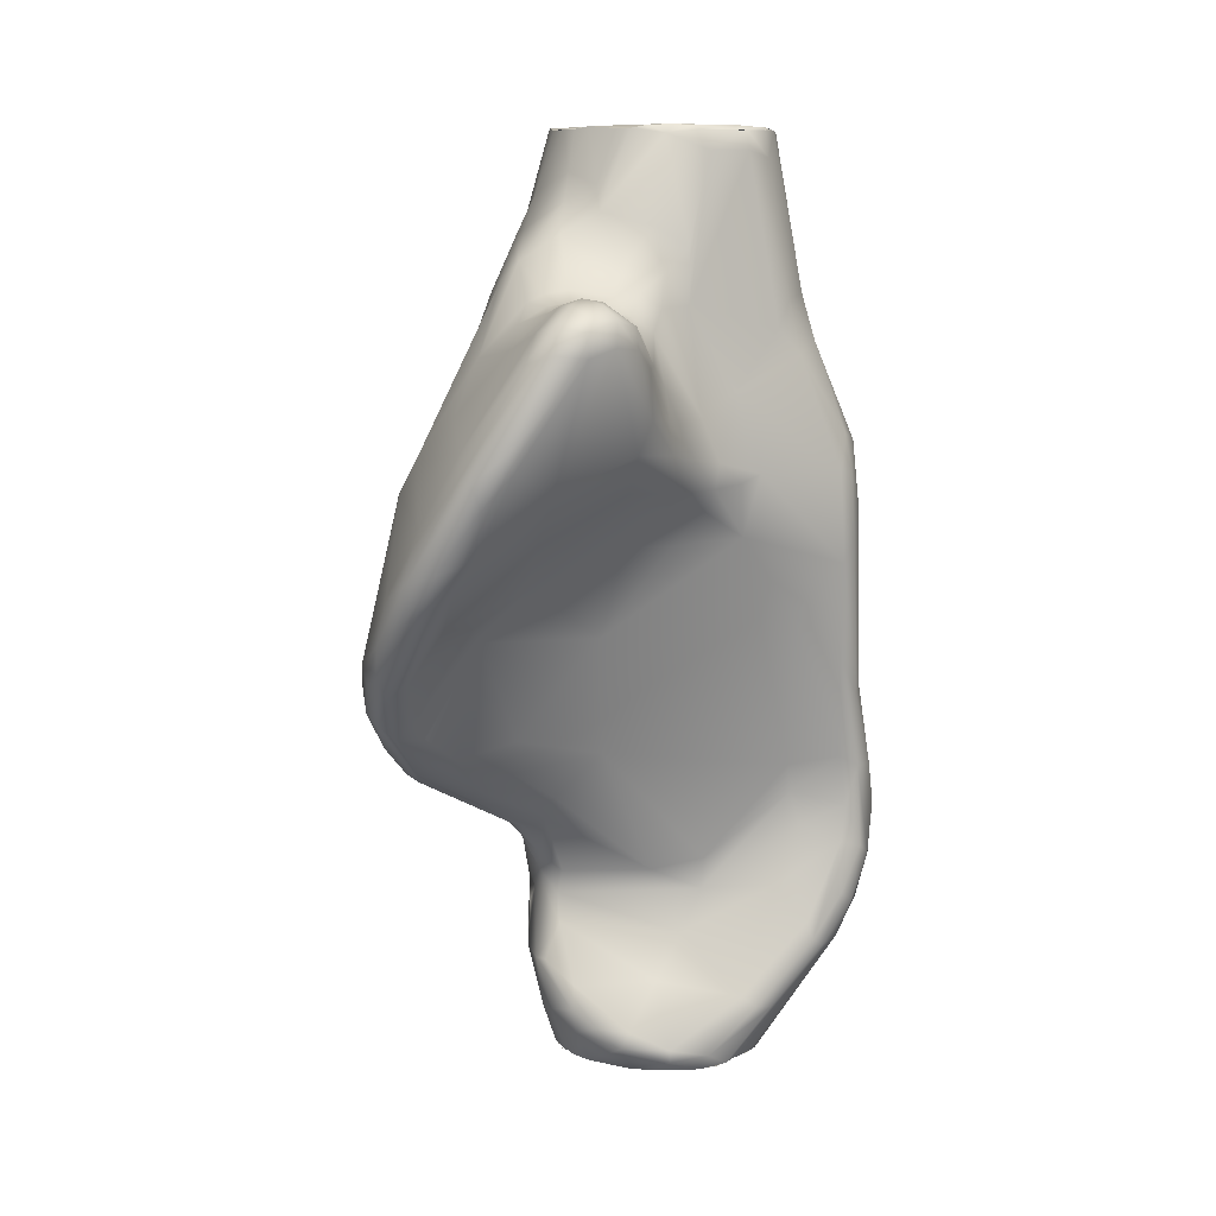
<metadata>
{"format":"obj","ext":"obj","renderer":"f3d","projection":"perspective","resolution":1024,"background":"white","views":[{"elev":9.5,"azim":39.3,"up":"+Z"}]}
</metadata>
<code>
o grp1
v -34.33 -108.7 1232
v -34.28 -105 1231
v -33.28 -113.6 1219
v -33.1 -108.4 1215
v -33.44 -101.7 1231
v -33.21 -104.9 1220
v -31.25 -135.1 1229
v -31.18 -134.5 1222
v -29.42 -134.8 1217
v -29.86 -136.3 1236
v -31.88 -121.6 1235
v -30.73 -122.8 1214
v -31.67 -122.6 1217
v -32.07 -122.8 1223
v -30.69 -124.7 1242
v -29.34 -123.4 1212
v -29.74 -120.5 1209
v -31.86 -117.3 1211
v -33.03 -113.7 1242
v -30.58 -116.6 1254
v -27.77 -126.4 1252
v -32.41 -112.9 1211
v -32.8 -109.1 1247
v -31.11 -107.2 1207
v -29.62 -109.5 1201
v -31.95 -107.4 1251
v -31.49 -104.8 1250
v -29.77 -113.1 1261
v -29.99 -103.4 1208
v -32.92 -104.5 1244
v -31.22 -102 1247
v -31.46 -99.32 1223
v -32.15 -99.12 1229
v -32.73 -101.7 1240
v -30.4 -98.36 1242
v -30.47 -96.66 1229
v -31.58 -98.33 1235
v -28.47 -138.8 1218
v -25.76 -143.8 1220
v -26.86 -143.8 1222
v -29.97 -138.6 1224
v -24.64 -147.6 1226
v -28.42 -141.1 1230
v -27.7 -136.5 1215
v -27.88 -137.4 1242
v -28.31 -129.7 1213
v -26.64 -125.4 1210
v -27.14 -125.2 1261
v -28.03 -120.6 1202
v -26.45 -122.4 1200
v -26.25 -123.7 1207
v -27.85 -116.6 1273
v -28.75 -114.5 1197
v -28.16 -112.4 1271
v -27.03 -113.1 1277
v -26.88 -118.2 1275
v -26.68 -117 1187
v -26.4 -113.7 1186
v -26.7 -112.3 1277
v -26.39 -109 1189
v -29.1 -108.2 1259
v -27.88 -109 1266
v -24.97 -107.4 1188
v -27.05 -105.5 1260
v -27.69 -99.53 1249
v -27.48 -98.86 1211
v -28.38 -94.87 1228
v -29.11 -95.41 1237
v -28.41 -96.17 1242
v -25.94 -95.95 1244
v -25.59 -93.58 1228
v -25.99 -93.44 1236
v -23.61 -148.3 1224
v -23.7 -143.5 1244
v -25.91 -140.8 1217
v -23.88 -141.4 1217
v -25.51 -139.5 1215
v -25.32 -138.6 1247
v -22.72 -135.5 1255
v -24.89 -128.4 1210
v -23.17 -128.4 1209
v -25.4 -130.8 1255
v -22.01 -132.5 1262
v -24.42 -128.9 1263
v -23.62 -126.8 1268
v -24.21 -125.3 1196
v -23.82 -121.7 1186
v -24.38 -124 1202
v -22.84 -125 1204
v -24.74 -125.6 1208
v -25.89 -123.2 1269
v -21.39 -126.7 1271
v -26.03 -119.3 1188
v -25.47 -119.2 1186
v -24.58 -121.2 1277
v -22.4 -123.4 1277
v -25.84 -118 1186
v -23.82 -121.5 1186
v -25.8 -117.3 1186
v -25.82 -118.9 1277
v -26.2 -117.2 1277
v -26.95 -114.7 1277
v -25.82 -118.9 1277
v -22.27 -123.5 1277
v -26.21 -117.1 1277
v -24.53 -121.1 1277
v -25.8 -117.4 1186
v -26.31 -113.8 1186
v -20.34 -112.7 1187
v -26.95 -114.7 1277
v -12.69 -123.4 1278
v -26.62 -112.3 1277
v -25.51 -111 1185
v -25.48 -111.1 1186
v -26 -109.1 1275
v -26.96 -113.1 1277
v -26.22 -110.9 1277
v -26.22 -110.9 1277
v -24.77 -109.1 1186
v -24.77 -109.1 1186
v -25.48 -111.1 1186
v -22.61 -107 1186
v -26.12 -107.4 1268
v -23.96 -108.4 1277
v -22.7 -107 1277
v -22.69 -107.1 1277
v -23.09 -105.4 1188
v -24.79 -102.7 1257
v -23.66 -104.4 1262
v -23.95 -106 1267
v -22.28 -106.1 1275
v -21.14 -102.9 1190
v -23.48 -96.52 1210
v -25.53 -93.78 1238
v -22.12 -95.13 1243
v -22.38 -92.87 1236
v -20.84 -150.9 1227
v -22.06 -150.2 1229
v -22.15 -148.2 1223
v -21.96 -145.7 1221
v -22.32 -144.8 1244
v -21.04 -143.1 1221
v -19.75 -145.5 1224
v -20.76 -144.3 1247
v -20.86 -139.1 1218
v -23.37 -134.3 1213
v -21.79 -135.6 1215
v -19.22 -128.4 1211
v -17.4 -128.9 1213
v -21.21 -126.5 1191
v -21.3 -127.3 1196
v -20.04 -127.4 1196
v -21.82 -126 1206
v -21.44 -128.1 1209
v -20.84 -128.9 1268
v -21.46 -124.2 1186
v -21.88 -123.5 1186
v -19.93 -124.7 1186
v -22.21 -124.8 1202
v -20.59 -124.8 1202
v -20.14 -124.6 1204
v -20.67 -124.9 1277
v -20.65 -124.9 1277
v -18.77 -125.8 1277
v -21.84 -123.5 1186
v -18.66 -120.7 1187
v -22.68 -107.1 1185
v -20.67 -104.2 1264
v -19.36 -104.7 1270
v -21.52 -106.3 1277
v -21.51 -106.3 1277
v -15.9 -100.8 1191
v -21.34 -101.8 1257
v -18.19 -95.75 1208
v -19.07 -94.59 1213
v -21.32 -92.6 1228
v -17.64 -92.69 1233
v -17.53 -94.31 1238
v -18.09 -152.3 1231
v -18.98 -150.1 1226
v -19.11 -151.4 1228
v -16.64 -152.6 1236
v -17.03 -149.1 1228
v -12.58 -152.5 1242
v -15.57 -141.5 1231
v -16.33 -140.6 1256
v -17.27 -134.6 1220
v -18.9 -134.7 1263
v -18.82 -133.6 1216
v -16.8 -134.5 1265
v -16.6 -130.8 1268
v -19.02 -127.6 1191
v -17.88 -125.5 1186
v -15.8 -127.6 1189
v -16.19 -128 1192
v -19.87 -125.4 1199
v -16.38 -127.2 1194
v -15.79 -129.1 1270
v -16.63 -127.5 1273
v -18.75 -125.8 1277
v -19.88 -124.7 1186
v -19.3 -125.3 1186
v -19.88 -124.7 1186
v -20.28 -124.3 1186
v -19.88 -124.7 1186
v -19.48 -124.7 1186
v -19.46 -124.7 1186
v -18.68 -125.1 1186
v -17.34 -125.4 1186
v -17.88 -125.5 1186
v -17.15 -126 1277
v -15.87 -114.6 1187
v -14.65 -109.1 1187
v -19.03 -104.7 1186
v -18.64 -105.3 1185
v -18.64 -105.3 1185
v -22.68 -107.1 1185
v -19.03 -104.7 1186
v -15.88 -104.4 1266
v -15.77 -104.6 1277
v -19.6 -105.6 1277
v -19.94 -105.7 1277
v -17.11 -105.2 1277
v -16.94 -102.7 1187
v -14.59 -104.2 1263
v -7.387 -104.9 1259
v -14.68 -103.2 1259
v -13.93 -153.2 1234
v -13.48 -153.5 1237
v -11.39 -152.5 1235
v -12.83 -149.1 1233
v -8.426 -151.6 1249
v -14.57 -143.6 1232
v -14.43 -145.9 1252
v -12.99 -137.7 1261
v -12.13 -139.8 1260
v -14.66 -131 1267
v -11.64 -136.8 1262
v -13.32 -126.6 1218
v -15.49 -126 1186
v -11.01 -126.5 1188
v -13.39 -127.4 1190
v -10.52 -125.9 1190
v -13.07 -127.7 1272
v -15.45 -125.9 1277
v -17.35 -125.4 1186
v -11.41 -125.1 1186
v -13.18 -119.1 1205
v -17.12 -126 1277
v -15.44 -125.8 1277
v -12.41 -125.7 1277
v -10.55 -117.6 1198
v -9.527 -115.7 1203
v -13.91 -118.2 1187
v -17.08 -104.3 1185
v -17.09 -104.3 1185
v -11.44 -104.9 1267
v -14.03 -104.3 1276
v -17.11 -104.3 1185
v -12.72 -101.6 1190
v -13.23 -104.3 1185
v -14.75 -97.35 1202
v -11.7 -93.65 1213
v -12.16 -92.52 1221
v -10.43 -93 1224
v -11.07 -95.64 1235
v -9.836 -153.3 1239
v -10.03 -151.1 1236
v -11.86 -139.1 1236
v -9.745 -143.7 1257
v -10.57 -130.1 1230
v -9.898 -138.6 1261
v -10.22 -135.2 1262
v -8.452 -129.5 1265
v -12.21 -128.4 1270
v -9.361 -123.7 1186
v -10.86 -121.2 1194
v -12.43 -125.7 1277
v -9.228 -115.7 1206
v -9.471 -105.9 1185
v -9.133 -113.4 1187
v -13.08 -104.3 1185
v -11.48 -105.1 1185
v -11.09 -104.6 1274
v -6.123 -106.7 1266
v -11.93 -105 1277
v -11.93 -105 1277
v -9.895 -105.7 1277
v -11.48 -105.1 1185
v -10.2 -103.5 1188
v -9.506 -98.07 1200
v -10.66 -95.04 1208
v -1.734 -103.1 1247
v -5.692 -153.2 1247
v -7.038 -153.1 1247
v -7.234 -151.2 1240
v -3.63 -147.3 1259
v -6.602 -143.8 1240
v -7.845 -141.1 1261
v -2.112 -136.5 1245
v -8.316 -137 1262
v -7.092 -138.6 1261
v -7.43 -132.3 1262
v -7.422 -130.7 1239
v -7.628 -125.9 1268
v -8.049 -123.8 1277
v -6.06 -120.8 1186
v -9.361 -123.7 1186
v -7.193 -123.6 1187
v -7.124 -123.7 1188
v -1.743 -119.8 1239
v -11.02 -125.3 1277
v -11.07 -125.3 1277
v -9.859 -124.2 1277
v -7.974 -122.6 1277
v -7.974 -122.6 1277
v -4.884 -113.9 1186
v -5.106 -111.8 1277
v -9.416 -105.9 1185
v -8.678 -106.7 1185
v -8.663 -106.6 1185
v -9.175 -106.2 1277
v -7.87 -106.6 1276
v -8.602 -106.5 1277
v -7.406 -98.85 1199
v -6.176 -95.31 1208
v -7.158 -93.84 1214
v -5.26 -98.83 1234
v -8.837 -93.45 1223
v -5.214 -152.5 1244
v -2.955 -150.9 1248
v -3.297 -145.3 1245
v -3.381 -144.3 1262
v -2.067 -143 1262
v -4.994 -132.6 1260
v -3.93 -135.9 1260
v -5.398 -125.9 1239
v -1.99 -128.5 1244
v -6.238 -129.8 1262
v -5.953 -126.6 1264
v -4.991 -128.2 1261
v -5.312 -123.7 1266
v -4.605 -124.6 1261
v -5.918 -120.6 1186
v -4.672 -120.6 1187
v -4.891 -119.1 1186
v -2.524 -115.7 1192
v -3.704 -116.6 1193
v -5.97 -120.9 1277
v -5.241 -120.8 1275
v -4.958 -117.1 1277
v -6.67 -121.4 1277
v -5.179 -117.6 1186
v -4.897 -119.1 1186
v -3.464 -111.5 1203
v -2.912 -110.1 1215
v -3.078 -109.5 1212
v -4.693 -113.6 1277
v -5.478 -111.9 1186
v -5.384 -111.9 1186
v -2.24 -109 1209
v -5.4 -110.6 1277
v -6.355 -108.7 1277
v -2.914 -108.9 1262
v -5.341 -110.5 1277
v -6.453 -108.7 1277
v -3.81 -106.9 1259
v -6.255 -102.1 1194
v -4.141 -102.2 1196
v -3.41 -96.62 1208
v -3.594 -98.58 1225
v -2.893 -151.5 1249
v 0.1477 -149 1258
v -2.641 -149.6 1257
v -0.8545 -147.9 1260
v -1.407 -145.3 1262
v 0.335 -138.2 1248
v -1.272 -141.1 1262
v -3.408 -133.2 1259
v -4.045 -130.6 1259
v -1.659 -135.2 1258
v -2.698 -130.5 1254
v -1.319 -134 1256
v -2.57 -124.6 1242
v -1.18 -128.3 1247
v -2.789 -125.1 1251
v -1.048 -132 1251
v -1.624 -124.4 1244
v -1.406 -124 1247
v -2.601 -119.9 1253
v -1.79 -114.3 1259
v -4.575 -117.9 1186
v -4.329 -116.3 1186
v -0.06669 -113.4 1231
v -3.791 -116.5 1275
v -4.634 -117.9 1277
v -4.881 -113.9 1186
v 1.091 -107.2 1198
v -1.867 -114.1 1191
v -2.006 -112.2 1261
v -3.764 -113.4 1274
v -4.22 -116.3 1277
v -4.671 -112.7 1277
v -1.377 -108.8 1257
v -4.671 -112.7 1277
v -5.132 -111.8 1277
v 1.433 -107 1207
v 1.198 -105.7 1248
v 0.1314 -103.9 1245
v -2.023 -100.7 1228
v 0.7827 -103.3 1201
v -2.282 -96.99 1209
v -1.924 -97.1 1213
v 1.902 -146.8 1257
v 1.745 -147 1259
v 1.308 -145.9 1261
v 0.5391 -143.3 1262
v 2.138 -143.3 1260
v 1.22 -139.6 1260
v 2.152 -142 1260
v 1.266 -137.4 1251
v -0.4519 -132.2 1248
v 1.851 -138.5 1256
v -0.8775 -121.3 1244
v -0.29 -119 1245
v 3.084 -109.8 1236
v 2.978 -110.4 1245
v -0.7344 -112.1 1256
v 1.071 -109.4 1197
v 0.7485 -110.7 1198
v 0.1113 -110.8 1200
v 2.274 -109 1227
v 1.924 -107.5 1202
v 1.537 -106.4 1211
v 1.193 -107.1 1216
v 1.916 -108.2 1248
v 2.107 -105.9 1201
v 2.246 -106.2 1241
v 0.5474 -100.4 1207
v 2.145 -103.2 1206
v 1.666 -104.6 1223
v 1.348 -101.3 1211
v 2.639 -144 1258
v 2.519 -141 1258
v 2.445 -106.2 1223
v 3.206 -108.2 1238
v 2.964 -108.4 1245
v 2.4 -105 1207
v 2.248 -105.4 1215
v 1.989 -103 1215
f 1 2 3
f 3 2 4
f 6 4 2
f 6 2 5
f 10 11 7
f 12 9 13
f 13 8 14
f 8 13 9
f 7 14 8
f 7 11 14
f 10 15 11
f 3 13 14
f 13 3 18
f 13 18 12
f 14 11 19
f 15 19 11
f 19 15 20
f 15 21 20
f 18 3 22
f 14 1 3
f 20 23 19
f 24 22 4
f 25 22 24
f 14 19 1
f 22 3 4
f 19 23 1
f 20 26 23
f 20 28 26
f 28 27 26
f 6 24 4
f 29 24 6
f 23 30 1
f 1 30 2
f 23 26 30
f 26 27 30
f 30 27 31
f 29 6 32
f 6 5 32
f 33 32 5
f 2 34 5
f 2 30 34
f 30 31 34
f 5 37 33
f 37 36 33
f 5 34 37
f 35 37 34
f 31 35 34
f 32 33 36
f 38 39 40
f 41 40 42
f 42 43 41
f 44 38 9
f 38 40 41
f 38 41 8
f 38 8 9
f 41 7 8
f 41 43 7
f 7 43 10
f 46 44 9
f 9 12 46
f 45 21 10
f 47 46 16
f 46 12 16
f 15 10 21
f 49 51 17
f 17 16 12
f 18 17 12
f 51 16 17
f 21 48 20
f 18 49 17
f 20 48 52
f 18 53 49
f 53 18 22
f 52 28 20
f 52 54 28
f 54 52 55
f 57 53 25
f 57 25 58
f 53 22 25
f 59 54 55
f 58 25 60
f 28 61 27
f 28 54 61
f 61 54 62
f 60 29 63
f 25 29 60
f 24 29 25
f 61 31 27
f 62 64 61
f 61 64 31
f 64 65 31
f 29 32 66
f 69 35 65
f 31 65 35
f 67 66 32
f 32 36 67
f 35 68 37
f 68 36 37
f 36 68 67
f 35 69 68
f 71 67 72
f 67 68 72
f 73 40 39
f 40 73 42
f 74 43 42
f 75 76 139
f 139 39 75
f 10 74 45
f 39 38 75
f 75 77 76
f 10 43 74
f 77 75 44
f 75 38 44
f 78 45 74
f 79 78 74
f 44 46 80
f 44 80 77
f 77 80 81
f 78 21 45
f 21 78 82
f 78 79 82
f 82 83 84
f 46 47 80
f 82 84 48
f 84 83 85
f 86 50 49
f 50 86 88
f 88 89 51
f 90 51 89
f 47 16 51
f 47 51 90
f 90 80 47
f 48 21 82
f 84 85 91
f 48 84 91
f 85 92 91
f 94 87 93
f 86 93 87
f 50 88 49
f 51 49 88
f 48 91 56
f 56 91 95
f 91 96 95
f 98 94 99
f 97 93 57
f 94 93 97
f 57 49 53
f 86 49 57
f 93 86 57
f 48 56 52
f 56 100 101
f 56 101 102
f 103 104 105
f 95 100 56
f 106 104 103
f 58 97 57
f 102 52 56
f 102 55 52
f 111 112 105
f 111 105 104
f 107 108 114
f 58 60 113
f 54 59 115
f 110 105 116
f 105 112 116
f 120 122 121
f 60 119 113
f 119 60 63
f 54 115 62
f 115 123 62
f 59 117 115
f 117 124 115
f 118 112 126
f 115 124 125
f 63 29 66
f 127 63 66
f 128 64 129
f 123 64 62
f 64 123 130
f 64 130 129
f 115 131 123
f 127 66 132
f 69 65 70
f 65 64 128
f 128 70 65
f 133 66 67
f 69 70 134
f 134 70 135
f 69 134 68
f 68 134 72
f 138 73 137
f 139 137 73
f 73 39 139
f 138 42 73
f 42 138 74
f 74 138 141
f 140 139 76
f 140 142 143
f 74 141 144
f 76 145 140
f 140 145 142
f 74 144 79
f 146 76 77
f 147 145 76
f 146 147 76
f 148 147 146
f 148 149 147
f 83 82 79
f 77 81 146
f 150 151 86
f 90 81 80
f 153 81 90
f 81 153 154
f 154 146 81
f 85 155 92
f 156 87 157
f 150 87 156
f 157 158 156
f 150 86 87
f 150 192 151
f 88 86 151
f 159 88 151
f 89 88 159
f 159 160 89
f 160 161 89
f 153 90 89
f 162 96 92
f 104 163 164
f 87 94 98
f 165 98 166
f 96 91 92
f 164 111 104
f 166 98 99
f 109 99 121
f 167 119 63
f 109 121 122
f 126 112 111
f 167 63 127
f 129 130 168
f 130 169 168
f 130 123 131
f 130 131 169
f 115 125 131
f 131 125 170
f 172 132 133
f 70 128 173
f 129 173 128
f 168 173 129
f 133 132 66
f 70 173 135
f 175 174 133
f 71 133 67
f 175 133 71
f 176 71 72
f 176 72 136
f 72 134 136
f 177 136 178
f 136 134 135
f 180 181 139
f 181 137 139
f 138 137 179
f 181 179 137
f 138 182 141
f 140 143 183
f 140 180 139
f 141 184 144
f 143 142 185
f 142 145 185
f 145 187 185
f 79 144 188
f 186 188 144
f 189 145 147
f 189 187 145
f 188 83 79
f 186 190 188
f 188 85 83
f 188 190 85
f 147 149 189
f 155 85 190
f 190 191 155
f 192 193 194
f 151 192 195
f 196 152 197
f 154 153 148
f 146 154 148
f 198 155 191
f 92 155 199
f 155 198 199
f 200 92 199
f 156 201 202
f 205 206 202
f 204 207 203
f 202 206 208
f 209 207 204
f 208 193 202
f 210 207 209
f 150 156 202
f 150 202 192
f 193 192 202
f 152 196 151
f 159 151 196
f 159 196 160
f 89 161 153
f 153 161 148
f 200 162 92
f 199 211 200
f 166 204 165
f 99 212 166
f 212 99 109
f 213 109 122
f 214 167 127
f 216 217 218
f 213 122 215
f 219 168 169
f 169 131 220
f 131 221 220
f 221 171 126
f 170 222 131
f 223 221 126
f 221 131 222
f 127 132 214
f 224 214 132
f 225 168 219
f 174 172 133
f 226 135 227
f 135 173 227
f 135 226 178
f 175 71 176
f 176 136 177
f 136 135 178
f 181 228 179
f 138 179 182
f 182 179 229
f 179 228 229
f 229 184 182
f 140 183 180
f 181 180 228
f 180 183 230
f 180 230 228
f 184 141 182
f 232 144 184
f 183 233 231
f 143 233 183
f 143 185 233
f 234 186 144
f 235 186 236
f 190 186 235
f 191 190 237
f 190 238 237
f 187 189 239
f 239 189 149
f 237 198 191
f 194 240 241
f 192 194 195
f 194 242 195
f 242 197 195
f 243 197 242
f 195 152 151
f 195 197 152
f 244 199 198
f 240 194 193
f 240 193 246
f 247 240 209
f 240 247 241
f 161 248 148
f 248 149 148
f 211 199 245
f 164 249 250
f 250 111 164
f 166 209 204
f 247 209 166
f 252 253 160
f 160 196 252
f 253 161 160
f 253 248 161
f 254 166 212
f 212 109 213
f 111 223 126
f 255 216 218
f 213 215 256
f 169 220 258
f 219 169 258
f 220 221 223
f 259 214 224
f 224 260 261
f 261 259 224
f 172 224 132
f 260 224 172
f 173 168 225
f 173 225 227
f 172 174 262
f 174 175 263
f 263 175 176
f 263 176 264
f 264 176 177
f 178 266 177
f 267 228 230
f 183 268 230
f 268 183 231
f 234 144 232
f 269 233 185
f 269 231 233
f 270 186 234
f 232 270 234
f 270 236 186
f 271 185 187
f 269 185 271
f 235 236 272
f 190 235 238
f 238 273 237
f 187 239 271
f 274 275 237
f 241 242 194
f 243 242 241
f 275 244 198
f 275 198 237
f 199 244 245
f 243 277 197
f 197 277 196
f 149 248 239
f 244 251 245
f 278 111 250
f 166 254 247
f 277 252 196
f 253 279 248
f 254 212 281
f 281 212 213
f 282 213 256
f 282 283 213
f 280 213 283
f 225 219 257
f 219 284 257
f 284 285 257
f 219 258 284
f 258 286 284
f 287 220 223
f 220 286 258
f 288 223 111
f 288 287 223
f 290 261 260
f 172 262 291
f 174 292 262
f 178 293 266
f 292 174 263
f 177 265 264
f 265 177 266
f 267 229 228
f 295 184 229
f 267 294 229
f 184 295 232
f 230 268 296
f 232 297 270
f 298 231 269
f 236 270 299
f 298 269 300
f 235 272 238
f 272 236 299
f 273 238 301
f 302 272 299
f 272 302 301
f 238 272 301
f 237 273 303
f 269 271 304
f 303 274 237
f 305 275 274
f 275 305 306
f 276 247 307
f 309 247 308
f 243 241 310
f 309 241 247
f 271 239 311
f 312 251 244
f 275 312 244
f 312 275 306
f 313 111 278
f 306 314 312
f 315 111 313
f 306 316 314
f 310 277 243
f 307 247 254
f 307 254 281
f 307 281 317
f 248 279 239
f 281 213 280
f 288 111 318
f 319 289 261
f 290 319 261
f 225 257 226
f 257 285 226
f 322 323 284
f 284 286 322
f 226 227 225
f 290 260 325
f 260 172 325
f 291 325 172
f 226 293 178
f 291 262 292
f 326 292 327
f 328 329 266
f 263 327 292
f 263 264 327
f 264 265 327
f 329 327 265
f 265 266 329
f 294 267 330
f 229 294 295
f 267 230 296
f 296 330 267
f 330 296 331
f 268 231 298
f 268 298 296
f 296 298 332
f 270 333 299
f 335 301 302
f 336 335 302
f 301 303 273
f 335 303 301
f 304 271 337
f 304 300 269
f 304 338 300
f 303 335 339
f 274 303 339
f 340 339 341
f 339 340 274
f 340 305 274
f 241 309 310
f 337 271 311
f 342 305 340
f 343 342 340
f 342 306 305
f 344 309 308
f 344 346 345
f 344 345 309
f 309 345 310
f 347 348 310
f 349 306 350
f 306 342 350
f 315 351 111
f 306 349 352
f 306 352 316
f 352 351 315
f 352 349 351
f 353 307 317
f 354 307 353
f 348 277 310
f 277 348 252
f 279 356 239
f 356 279 357
f 351 358 111
f 320 359 317
f 253 252 355
f 253 357 279
f 361 357 253
f 358 318 111
f 281 280 320
f 317 281 320
f 323 363 364
f 322 363 323
f 366 318 362
f 366 324 318
f 226 285 367
f 364 285 323
f 284 323 285
f 324 288 318
f 290 368 319
f 368 290 325
f 368 369 319
f 321 319 369
f 370 325 291
f 325 369 368
f 328 266 293
f 292 326 291
f 326 370 291
f 371 329 328
f 372 294 330
f 330 331 372
f 294 372 373
f 374 232 295
f 374 295 294
f 373 374 294
f 296 332 331
f 232 374 297
f 297 374 375
f 333 297 375
f 270 297 333
f 376 334 333
f 332 298 300
f 332 300 377
f 299 333 302
f 333 334 302
f 378 302 334
f 378 336 302
f 379 335 336
f 381 379 336
f 380 379 383
f 380 383 382
f 339 380 341
f 380 335 379
f 335 380 339
f 304 384 338
f 385 386 382
f 380 382 386
f 385 382 387
f 304 337 384
f 386 341 380
f 343 341 386
f 341 343 340
f 347 310 345
f 337 311 384
f 384 311 388
f 386 390 343
f 343 390 391
f 346 392 345
f 343 391 395
f 395 350 343
f 342 343 350
f 395 402 350
f 402 349 350
f 349 396 351
f 393 397 398
f 393 354 353
f 393 353 397
f 393 398 399
f 345 392 399
f 399 392 393
f 347 345 399
f 239 356 311
f 394 311 356
f 391 400 395
f 395 400 401
f 395 401 402
f 396 402 351
f 403 402 401
f 360 398 397
f 348 355 252
f 364 400 404
f 400 364 401
f 364 365 401
f 405 318 358
f 401 365 403
f 403 365 406
f 402 403 358
f 351 402 358
f 321 398 360
f 407 361 355
f 361 253 355
f 367 285 364
f 365 364 363
f 367 408 226
f 404 367 364
f 328 409 410
f 293 409 328
f 370 369 325
f 411 369 370
f 328 410 371
f 326 327 370
f 412 370 327
f 327 413 412
f 413 327 329
f 413 329 371
f 372 331 414
f 372 414 373
f 373 375 374
f 416 375 415
f 373 415 375
f 333 375 376
f 375 416 376
f 331 332 414
f 414 332 443
f 376 417 334
f 417 378 334
f 416 417 376
f 417 416 418
f 443 332 377
f 417 419 378
f 418 419 417
f 377 422 421
f 383 423 387
f 419 381 336
f 419 383 381
f 336 378 419
f 300 338 377
f 422 387 421
f 383 387 382
f 423 421 387
f 379 381 383
f 377 338 422
f 338 388 385
f 338 385 422
f 389 386 385
f 387 422 385
f 338 384 388
f 385 388 389
f 424 388 311
f 389 388 424
f 425 389 424
f 389 390 386
f 389 425 390
f 311 425 424
f 311 394 426
f 311 426 425
f 390 425 427
f 390 428 391
f 399 429 430
f 347 399 430
f 347 431 348
f 347 430 431
f 390 427 428
f 400 428 404
f 391 428 400
f 399 398 429
f 348 431 355
f 431 407 355
f 430 407 431
f 434 357 361
f 407 434 361
f 434 435 357
f 356 357 435
f 435 394 356
f 432 394 435
f 436 428 427
f 408 404 436
f 404 428 436
f 321 369 411
f 321 411 398
f 409 293 408
f 408 367 404
f 411 439 440
f 371 410 441
f 438 441 410
f 438 410 409
f 226 408 293
f 439 411 370
f 439 370 412
f 439 413 442
f 413 450 442
f 412 413 439
f 415 373 414
f 415 414 443
f 415 418 416
f 418 415 443
f 443 444 418
f 377 421 443
f 443 421 444
f 444 421 423
f 419 420 444
f 423 419 444
f 420 418 444
f 420 419 418
f 423 383 419
f 425 426 427
f 426 394 432
f 437 429 398
f 433 430 429
f 407 430 433
f 432 445 426
f 426 446 427
f 426 445 446
f 446 438 447
f 427 446 447
f 447 436 427
f 429 437 433
f 398 411 437
f 448 407 433
f 437 448 433
f 448 437 440
f 448 434 407
f 449 435 434
f 434 448 449
f 448 440 449
f 432 449 445
f 449 450 445
f 435 449 432
f 445 450 441
f 446 445 441
f 438 446 441
f 408 438 409
f 447 408 436
f 447 438 408
f 437 411 440
f 440 439 442
f 450 440 442
f 440 450 449
f 441 450 413
f 441 413 371

</code>
